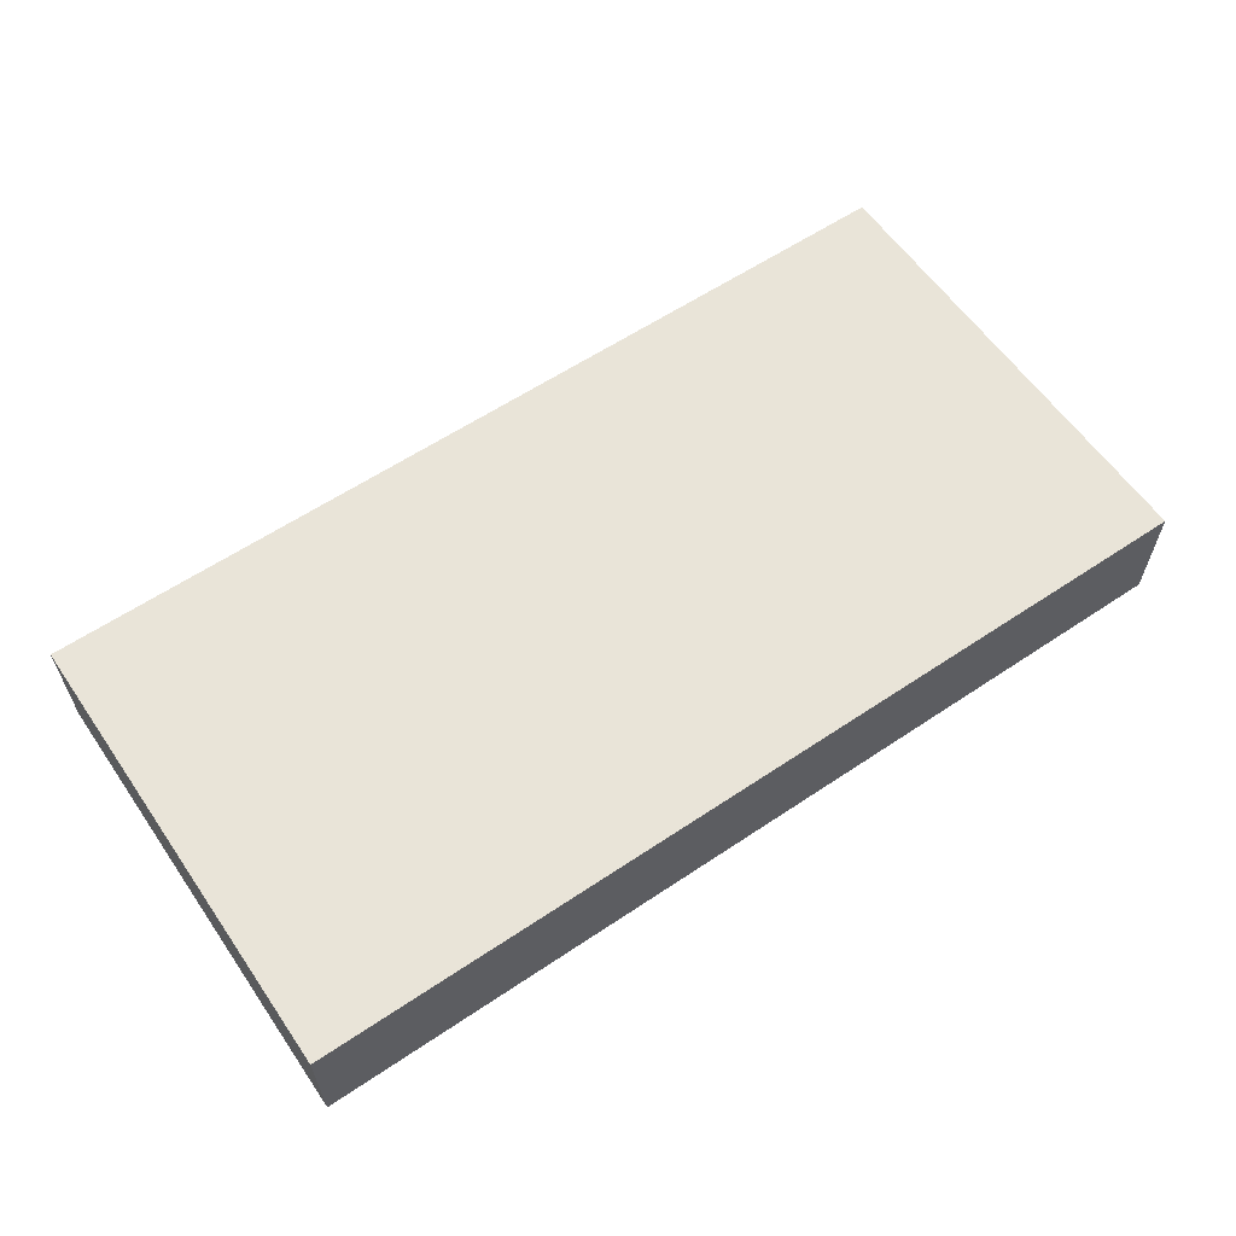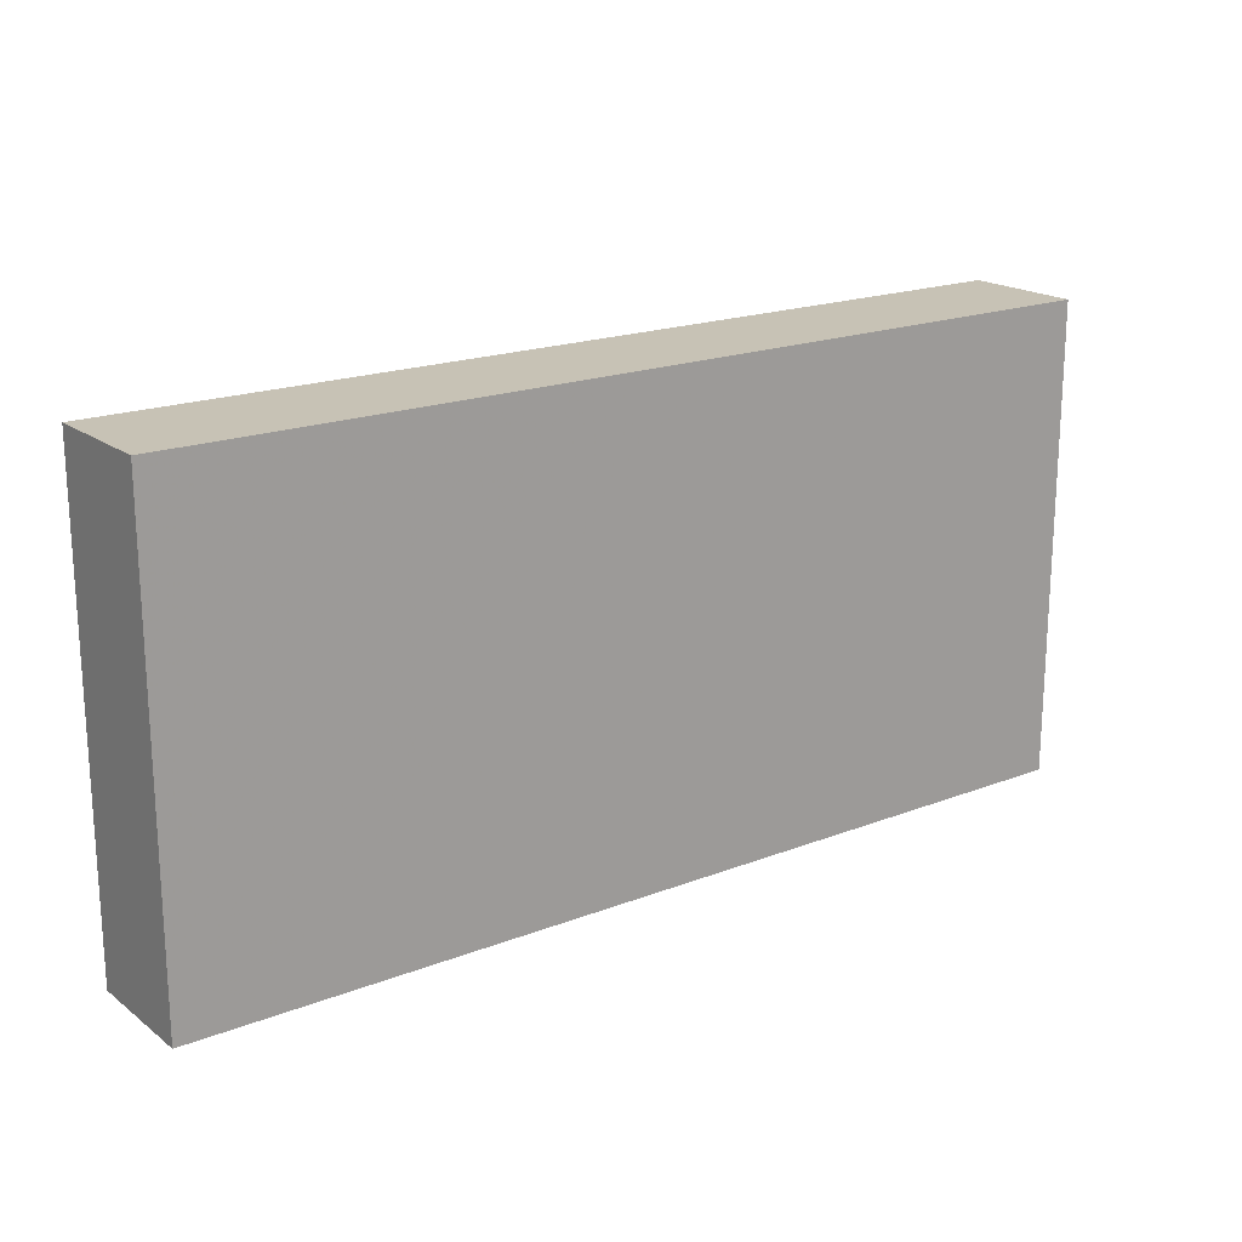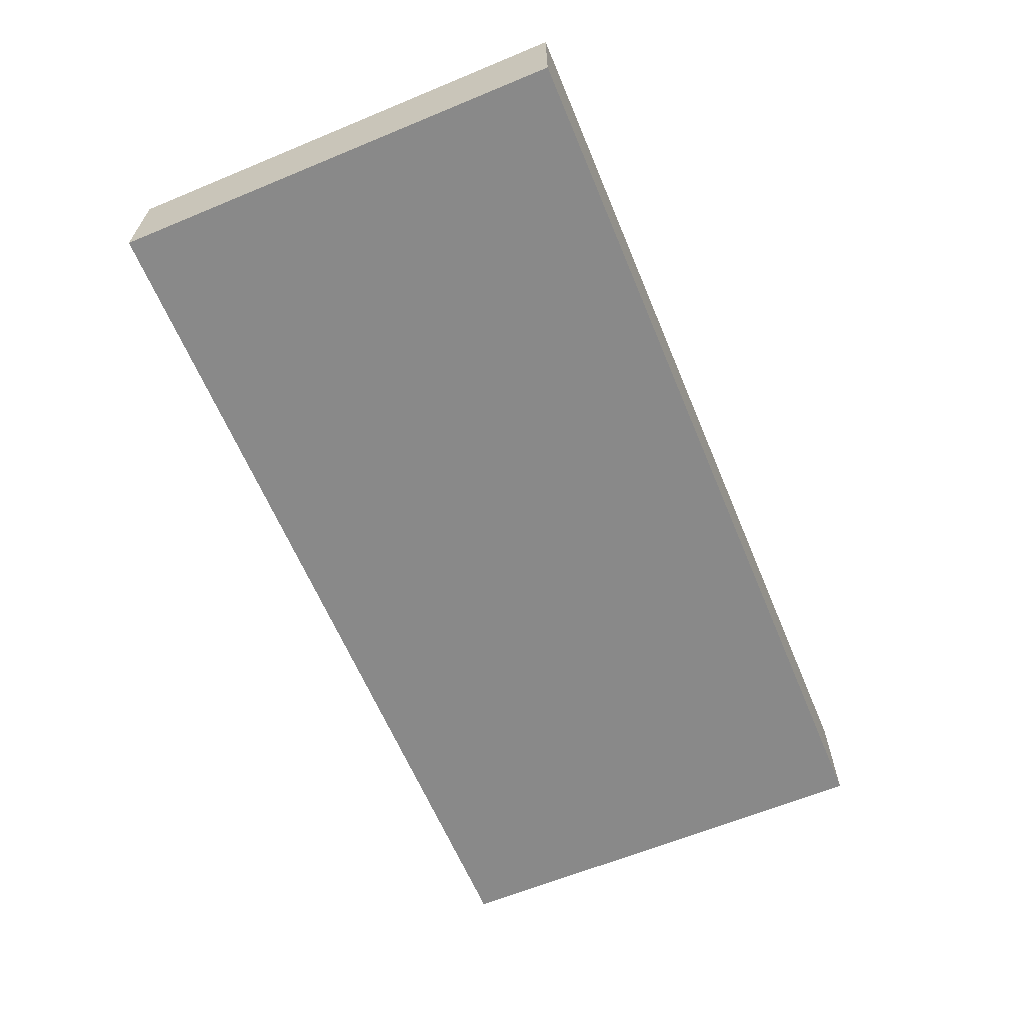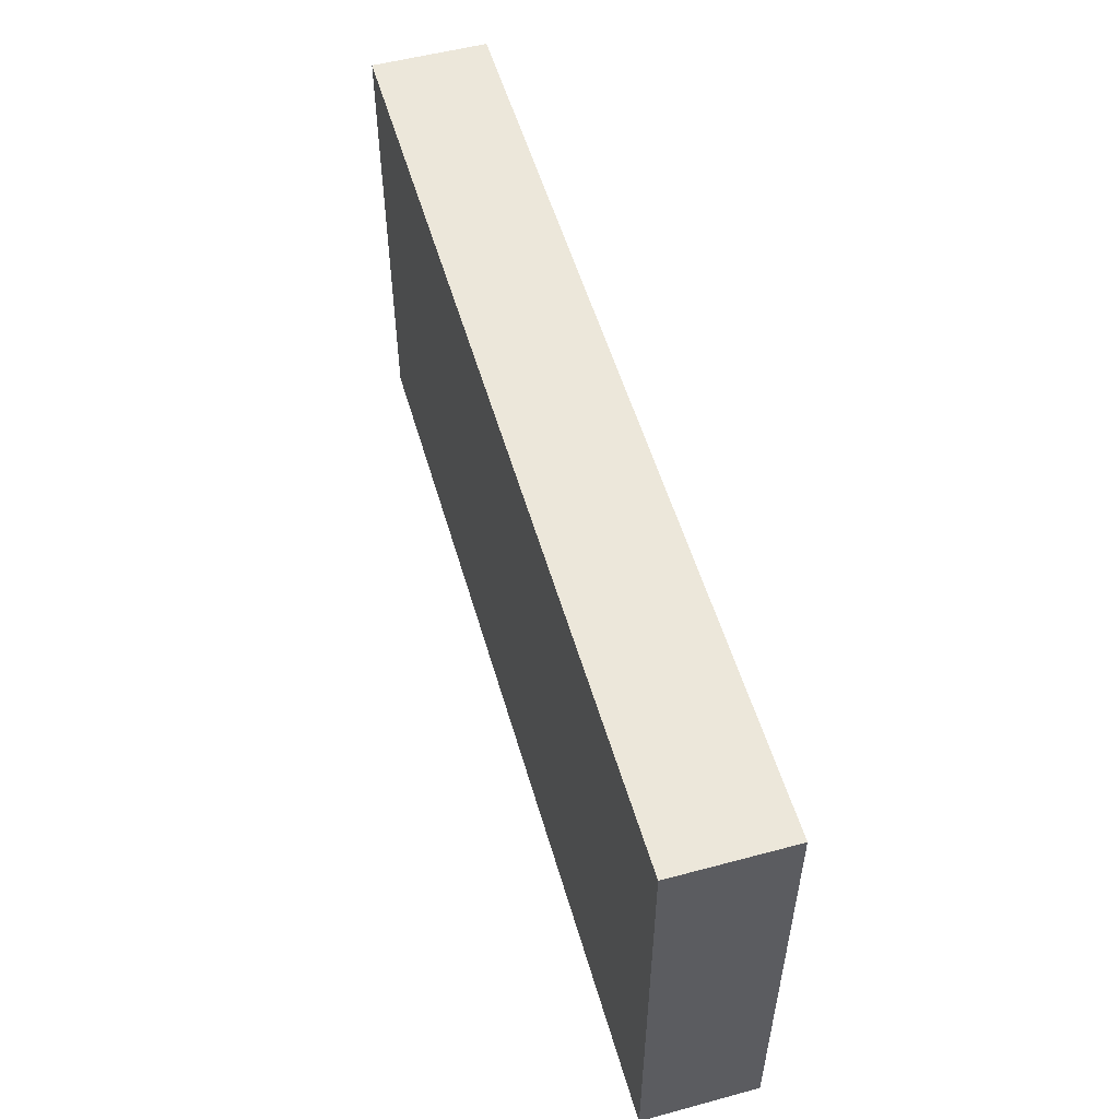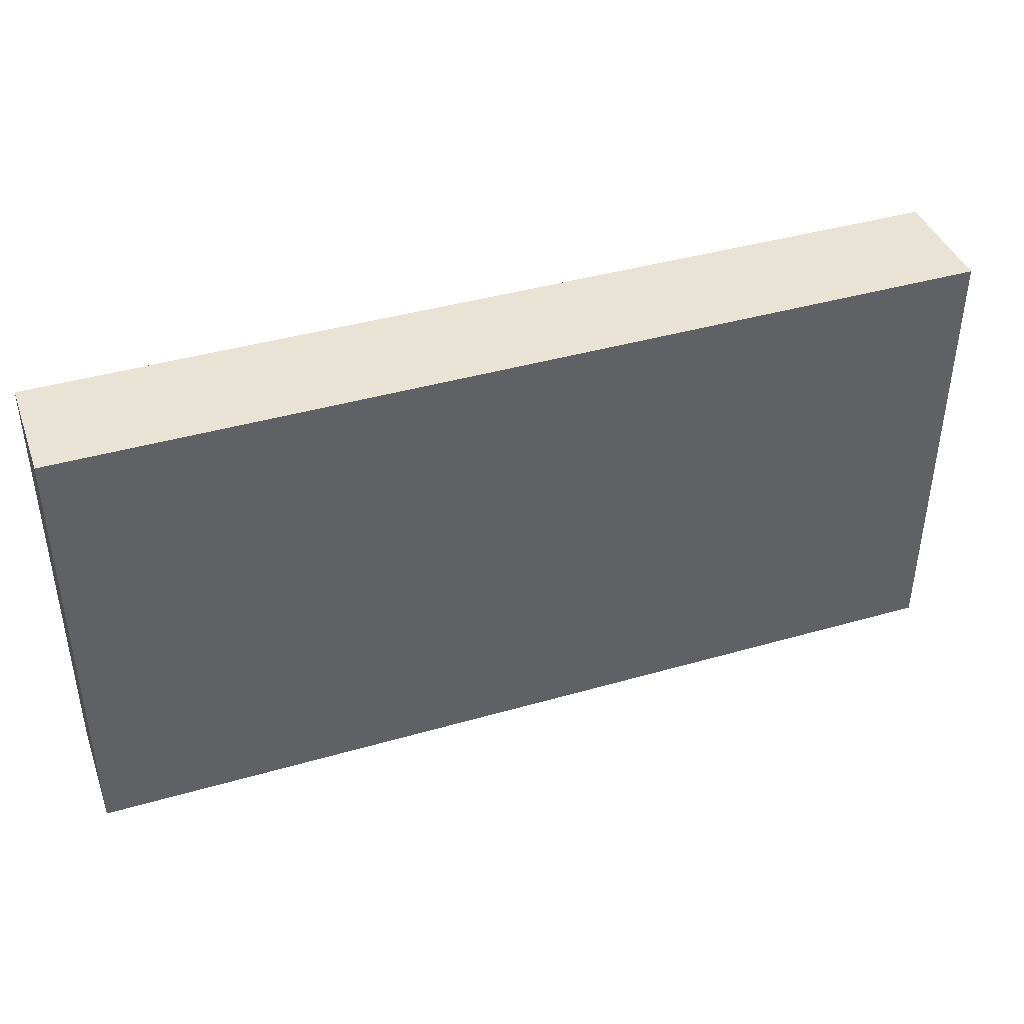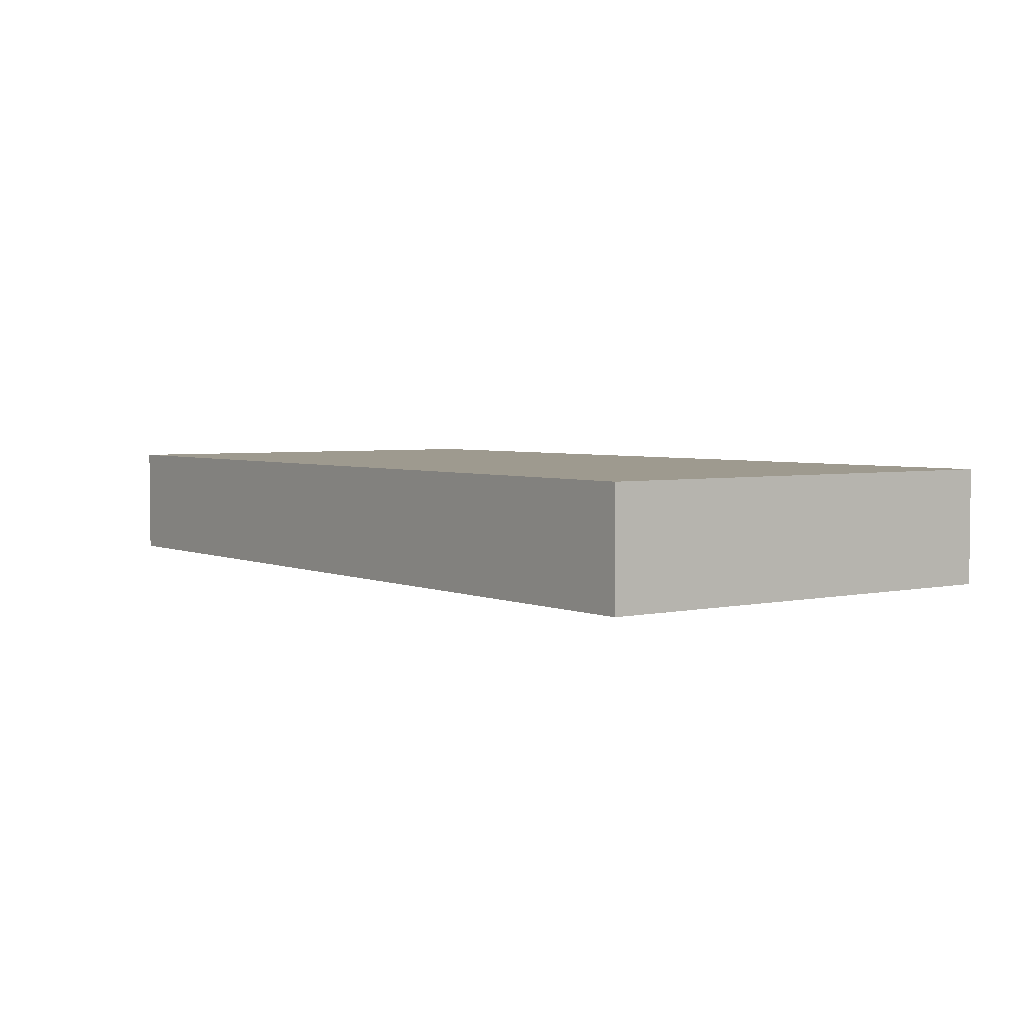
<metadata>
{"format":"obj","ext":"obj","renderer":"f3d","projection":"perspective","resolution":1024,"background":"white","views":[{"elev":60.1,"azim":145.5,"up":"+Z"},{"elev":19.0,"azim":-36.3,"up":"+Y"},{"elev":-63.2,"azim":112.7,"up":"+Z"},{"elev":53.7,"azim":-106.0,"up":"+Y"},{"elev":41.1,"azim":-19.3,"up":"+Y"},{"elev":3.6,"azim":-126.3,"up":"+Z"}]}
</metadata>
<code>
v 768 -320 256
v 768 -384 240
v 768 -320 240
v 768 -384 256
v 640 -384 256
v 640 -320 240
v 640 -384 240
v 640 -320 256
f 1 2 3
f 1 4 2
f 5 6 7
f 5 8 6
f 8 3 6
f 8 1 3
f 4 7 2
f 4 5 7
f 5 1 8
f 5 4 1
f 6 2 7
f 6 3 2

</code>
